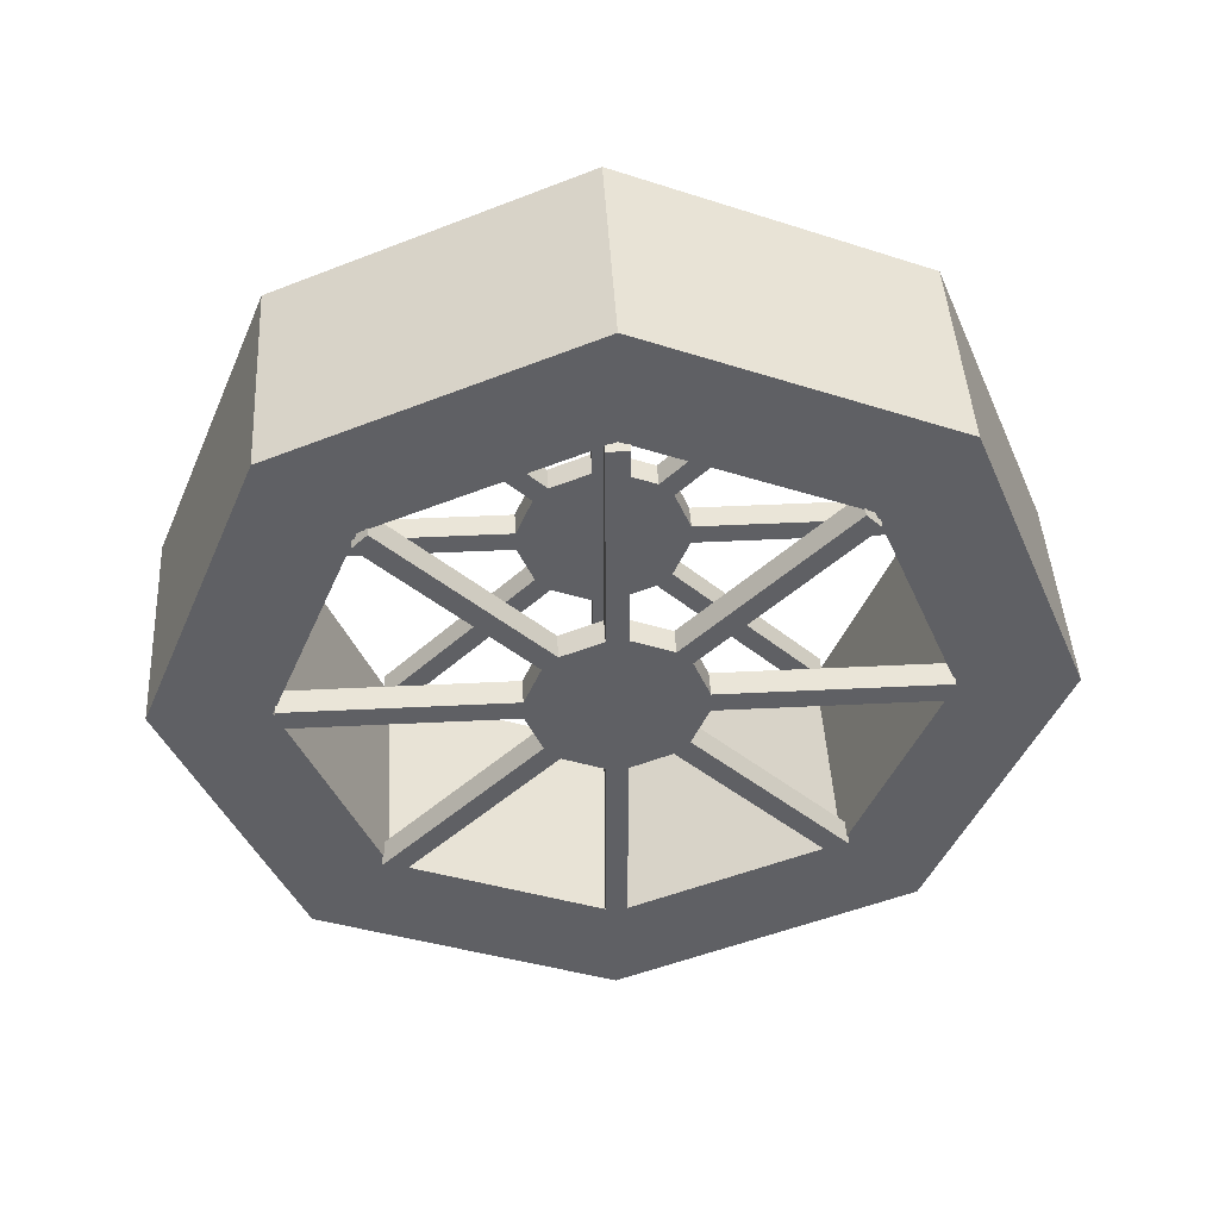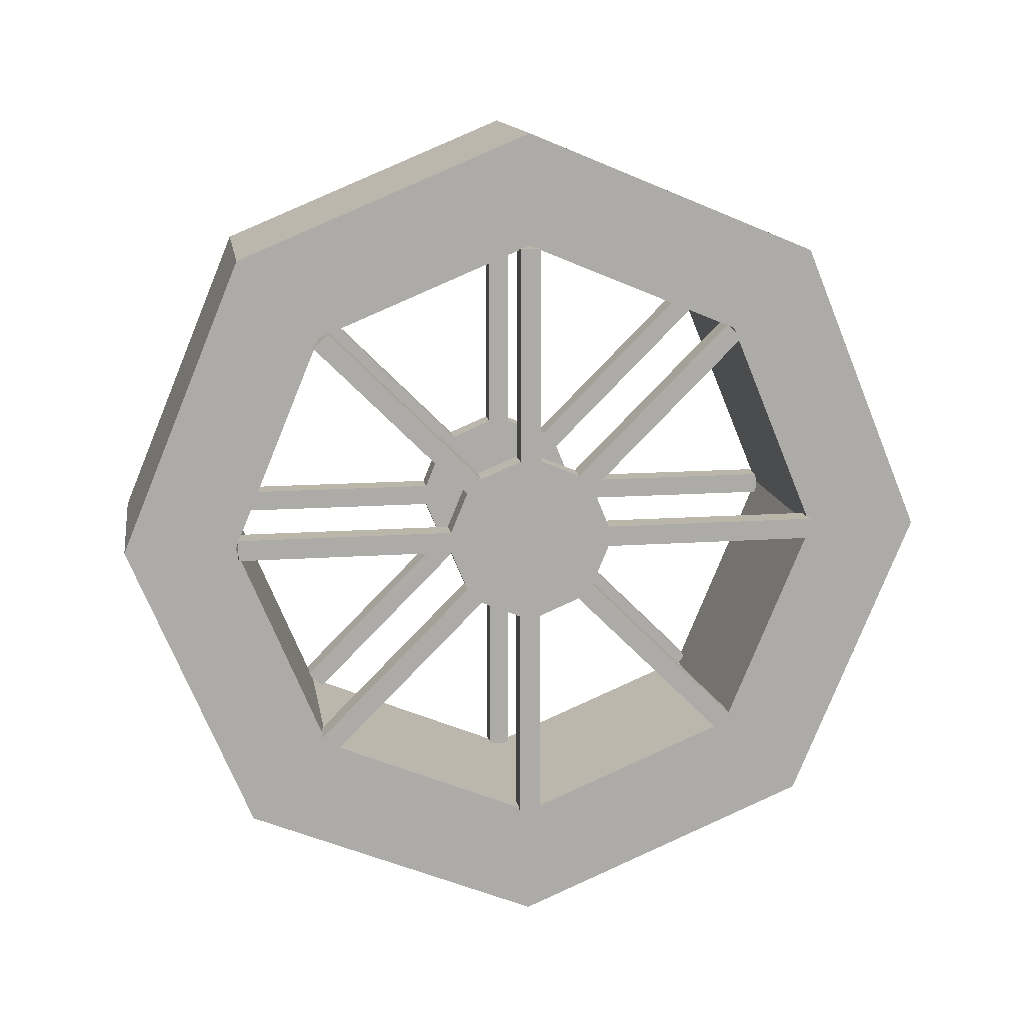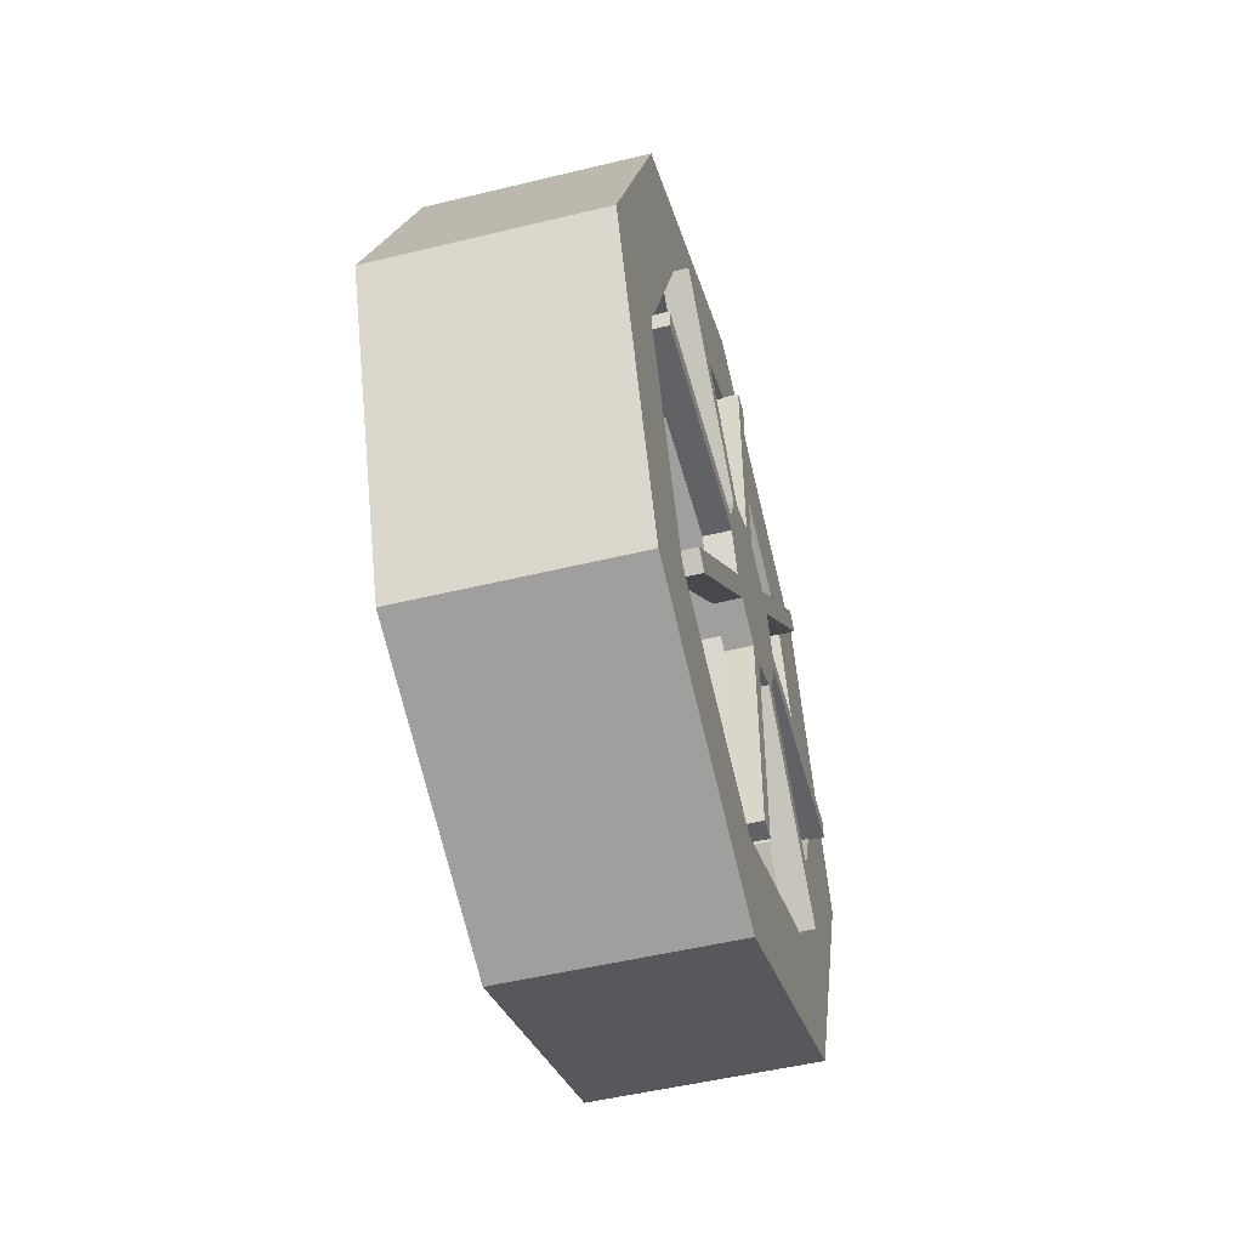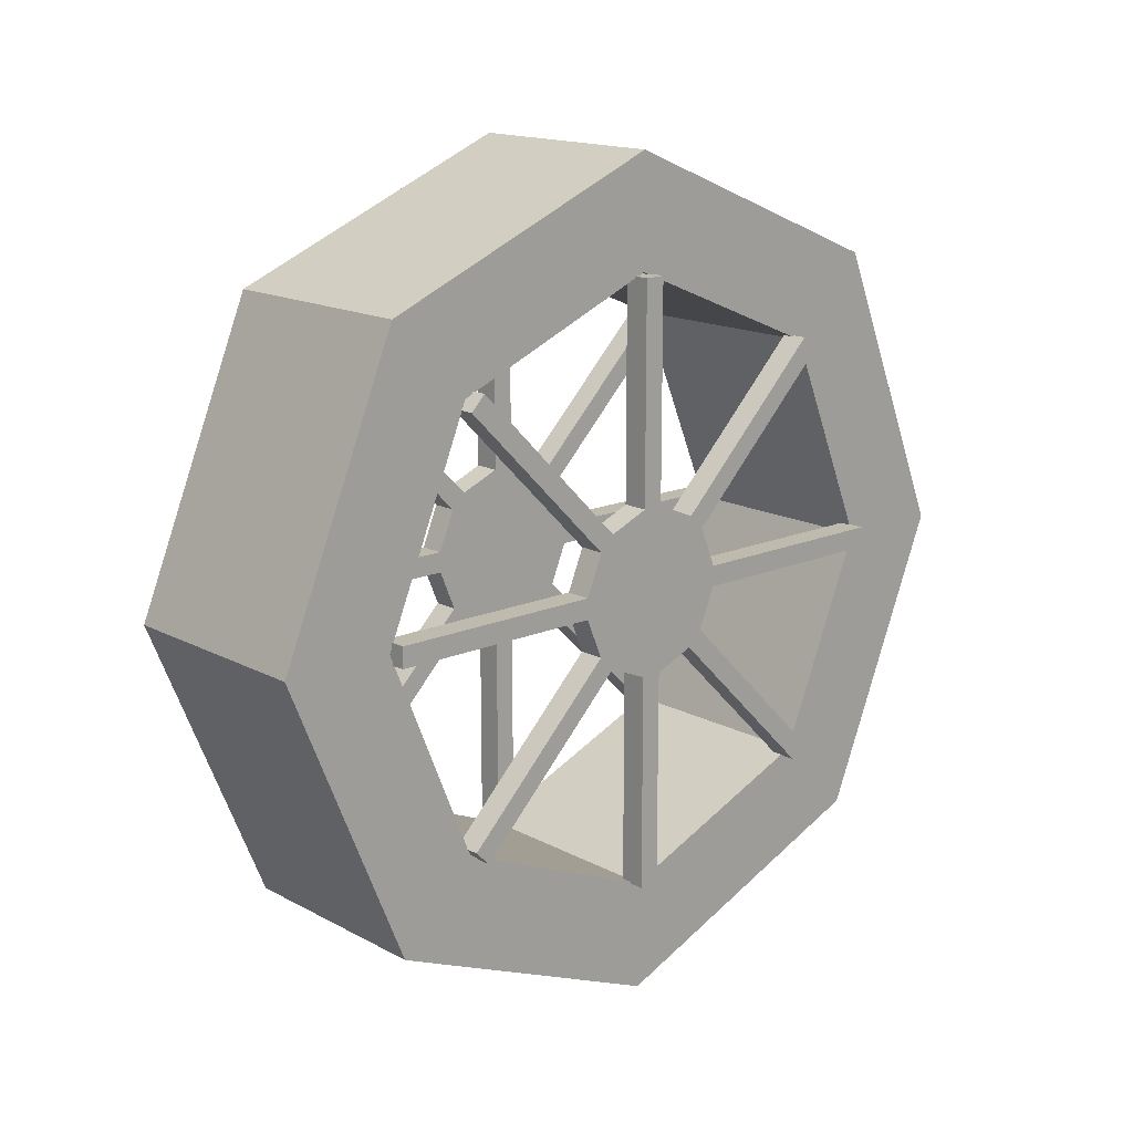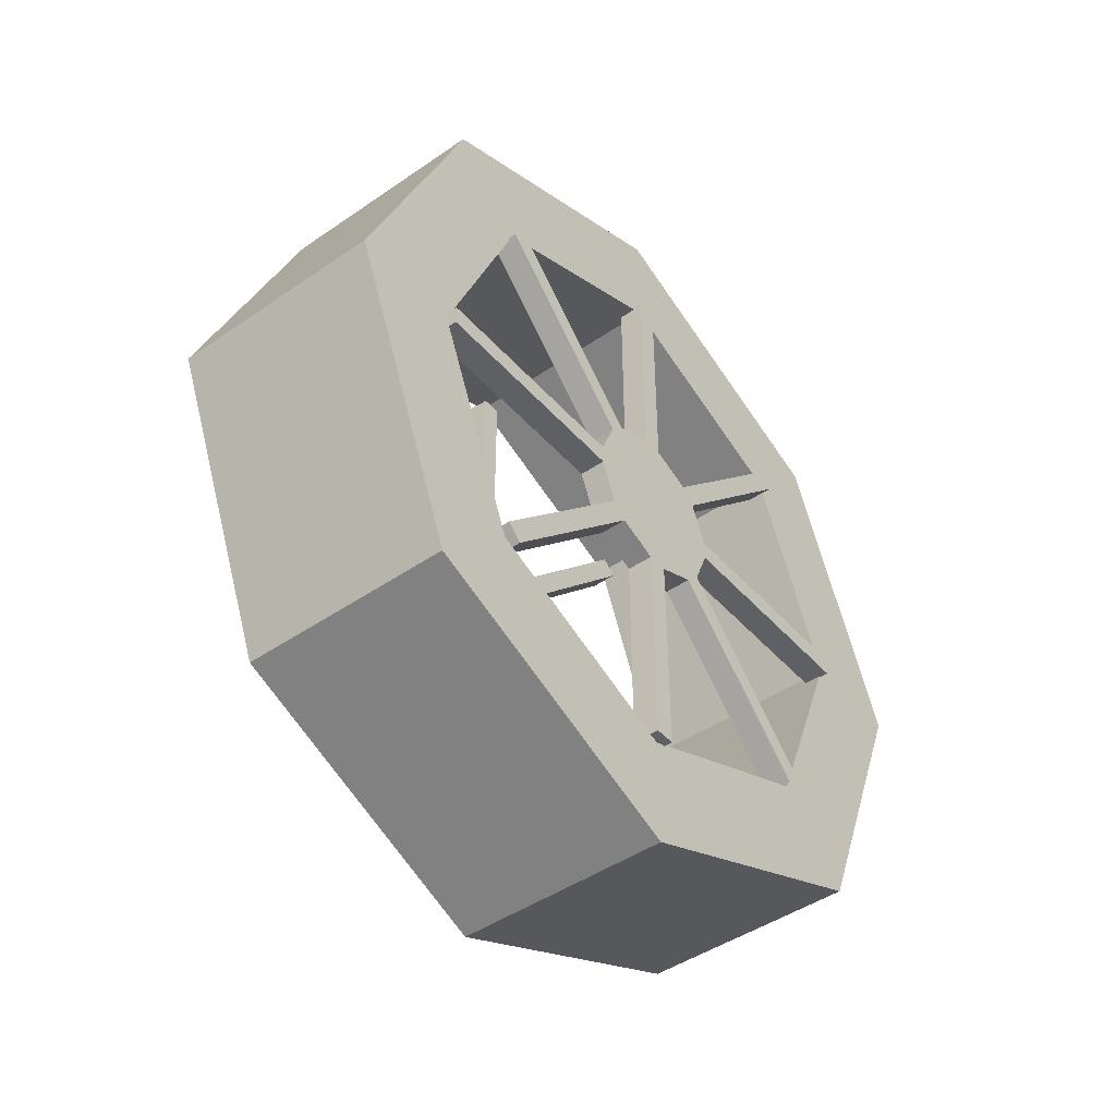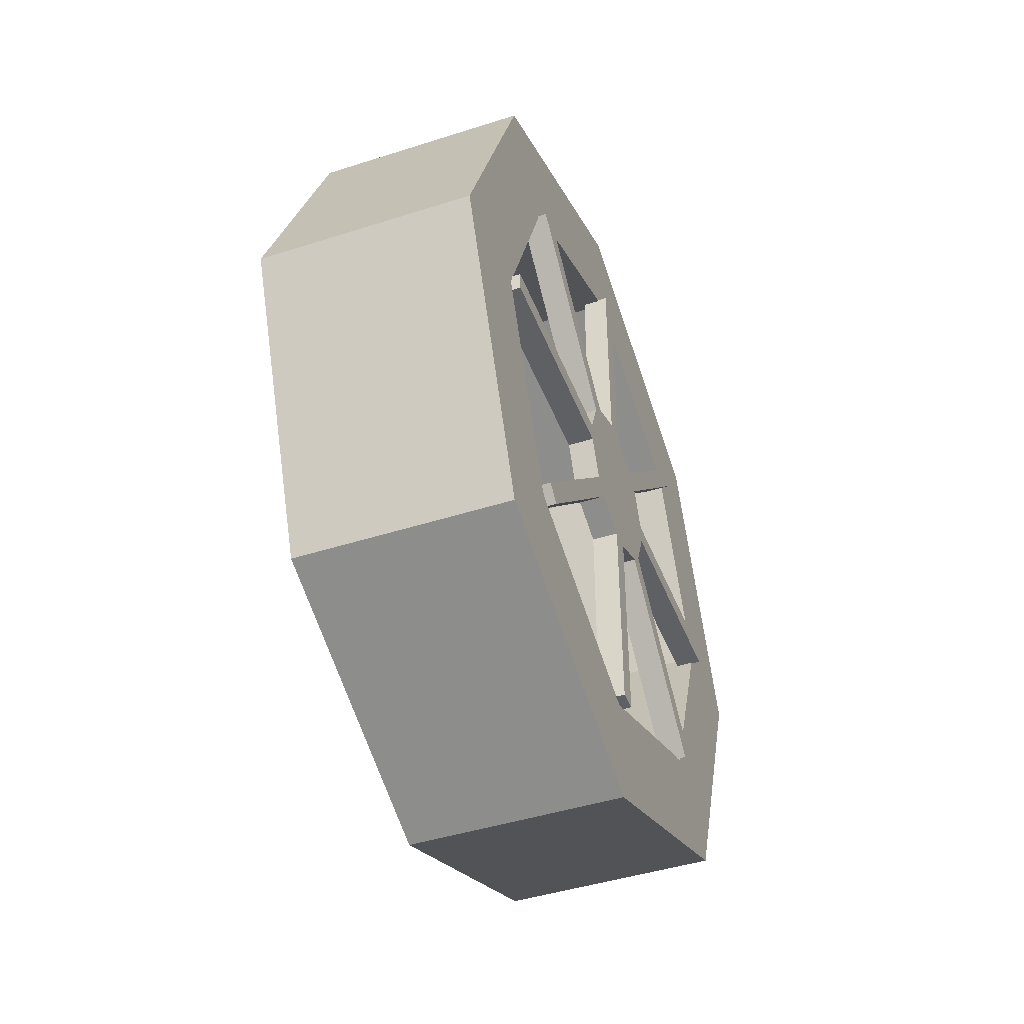
<metadata>
{"format":"obj","ext":"obj","renderer":"f3d","projection":"perspective","resolution":1024,"background":"white","views":[{"elev":45.2,"azim":86.7,"up":"+Z"},{"elev":13.8,"azim":80.9,"up":"+Y"},{"elev":-50.6,"azim":-165.1,"up":"+Y"},{"elev":15.8,"azim":-132.1,"up":"+Y"},{"elev":-45.3,"azim":38.5,"up":"+Y"},{"elev":-44.5,"azim":20.5,"up":"+Y"}]}
</metadata>
<code>
o Cylinder.005_Cylinder.008
v 0.1355 0.2355 0.2524
v 0.1055 0.2355 0.2524
v 0.1055 0.2524 0.2355
v 0.1355 0.2524 0.2355
v 0.1355 -0.01197 0.345
v 0.1055 -0.01197 0.345
v 0.1055 0.01197 0.345
v 0.1355 0.01197 0.345
v 0.1355 -0.2524 0.2355
v 0.1055 -0.2524 0.2355
v 0.1055 -0.2355 0.2524
v 0.1355 -0.2355 0.2524
v 0.1355 -0.345 -0.01197
v 0.1055 -0.345 -0.01197
v 0.1055 -0.345 0.01197
v 0.1355 -0.345 0.01197
v 0.1355 -0.2355 -0.2524
v 0.1055 -0.2355 -0.2524
v 0.1055 -0.2524 -0.2355
v 0.1355 -0.2524 -0.2355
v 0.1355 0.01197 -0.345
v 0.1055 0.01197 -0.345
v 0.1055 -0.01197 -0.345
v 0.1355 -0.01197 -0.345
v 0.1355 0.2524 -0.2355
v 0.1055 0.2524 -0.2355
v 0.1055 0.2355 -0.2524
v 0.1355 0.2355 -0.2524
v 0.1055 0.345 -0.01197
v 0.1355 0.345 -0.01197
v 0.1355 0.345 0.01197
v 0.1055 0.345 0.01197
v 0.1055 0.07567 0.05874
v 0.1055 -0.01197 0.09504
v 0.1055 0.01197 0.09504
v 0.1355 -0.07567 0.05874
v 0.1055 -0.05874 0.07567
v 0.1355 -0.05874 0.07567
v 0.1355 -0.09504 -0.01197
v 0.1055 -0.09504 0.01197
v 0.1355 0.05874 0.07567
v 0.1355 0.07567 0.05874
v 0.1055 0.05874 0.07567
v 0.1355 -0.01197 0.09504
v 0.1355 0.01197 0.09504
v 0.1055 -0.07567 0.05874
v 0.1355 -0.09504 0.01197
v 0.1055 -0.09504 -0.01197
v 0.1355 -0.05874 -0.07567
v 0.1055 -0.05874 -0.07567
v 0.1355 0.01197 -0.09504
v 0.1055 -0.01197 -0.09504
v 0.1055 0.01197 -0.09504
v 0.1355 0.07567 -0.05874
v 0.1355 0.05874 -0.07567
v 0.1055 0.05874 -0.07567
v 0.1355 0.09504 0.01197
v 0.1355 0.09504 -0.01197
v 0.1055 0.09504 0.01197
v 0.1055 0.09504 -0.01197
v 0.1055 0.07567 -0.05874
v 0.1355 -0.01197 -0.09504
v 0.1355 -0.07567 -0.05874
v 0.1055 -0.07567 -0.05874
v -0.1252 0.4761 0
v 0.1252 0.4761 -0
v -0.1252 0.3367 -0.3366
v 0.1252 0.3367 -0.3366
v -0.1252 -0 -0.476
v 0.1252 -0 -0.476
v -0.1252 -0.3367 -0.3366
v 0.1252 -0.3367 -0.3366
v -0.1252 -0.4761 0
v 0.1252 -0.4761 0
v -0.1252 -0.3367 0.3366
v 0.1252 -0.3367 0.3366
v -0.1252 0 0.476
v 0.1252 0 0.476
v -0.1252 0.3367 0.3366
v 0.1252 0.3367 0.3366
v -0.1252 0.3481 0
v 0.1252 0.3481 -0
v -0.1252 0.2461 -0.246
v 0.1252 0.2461 -0.246
v -0.1252 -0 -0.348
v 0.1252 -0 -0.348
v -0.1252 -0.2461 -0.246
v 0.1252 -0.2461 -0.246
v -0.1252 -0.3481 0
v 0.1252 -0.3481 0
v -0.1252 -0.2461 0.246
v 0.1252 -0.2461 0.246
v -0.1252 0 0.348
v 0.1252 0 0.348
v -0.1252 0.2461 0.246
v 0.1252 0.2461 0.246
v -0.1125 -0.05874 -0.07567
v -0.1425 -0.07567 -0.05874
v -0.1125 0.01197 -0.09504
v -0.1425 0.05874 -0.07567
v -0.1425 0.09504 -0.01197
v -0.1425 0.09504 0.01197
v -0.1125 0.09504 -0.01197
v -0.1125 0.09504 0.01197
v -0.1425 0.07567 -0.05874
v -0.1125 0.05874 -0.07567
v -0.1125 0.07567 -0.05874
v -0.1425 0.01197 -0.09504
v -0.1425 -0.01197 -0.09504
v -0.1125 -0.01197 -0.09504
v -0.1425 -0.05874 -0.07567
v -0.1125 -0.07567 -0.05874
v -0.1425 -0.09504 0.01197
v -0.1125 -0.09504 -0.01197
v -0.1125 -0.07567 0.05874
v -0.1425 -0.01197 0.09504
v -0.1125 0.01197 0.09504
v -0.1425 0.07567 0.05874
v -0.1125 -0.09504 0.01197
v -0.1425 -0.09504 -0.01197
v -0.1125 -0.05874 0.07567
v -0.1425 -0.05874 0.07567
v -0.1425 -0.07567 0.05874
v -0.1425 0.01197 0.09504
v -0.1125 -0.01197 0.09504
v -0.1125 0.07567 0.05874
v -0.1425 0.05874 0.07567
v -0.1125 0.05874 0.07567
v -0.1425 0.345 0.01197
v -0.1125 0.345 0.01197
v -0.1125 0.345 -0.01197
v -0.1425 0.345 -0.01197
v -0.1125 0.2355 -0.2524
v -0.1425 0.2355 -0.2524
v -0.1425 0.2524 -0.2355
v -0.1125 0.2524 -0.2355
v -0.1125 -0.01197 -0.345
v -0.1425 -0.01197 -0.345
v -0.1425 0.01197 -0.345
v -0.1125 0.01197 -0.345
v -0.1125 -0.2524 -0.2355
v -0.1425 -0.2524 -0.2355
v -0.1425 -0.2355 -0.2524
v -0.1125 -0.2355 -0.2524
v -0.1125 -0.345 0.01197
v -0.1425 -0.345 0.01197
v -0.1425 -0.345 -0.01197
v -0.1125 -0.345 -0.01197
v -0.1125 -0.2355 0.2524
v -0.1425 -0.2355 0.2524
v -0.1425 -0.2524 0.2355
v -0.1125 -0.2524 0.2355
v -0.1125 0.01197 0.345
v -0.1425 0.01197 0.345
v -0.1425 -0.01197 0.345
v -0.1125 -0.01197 0.345
v -0.1125 0.2524 0.2355
v -0.1425 0.2524 0.2355
v -0.1425 0.2355 0.2524
v -0.1125 0.2355 0.2524
f 159 158 118
f 158 157 126
f 153 156 125
f 156 155 116
f 155 154 124
f 154 153 117
f 149 152 115
f 152 151 123
f 145 148 114
f 148 147 120
f 147 146 113
f 146 145 119
f 112 141 144
f 144 143 111
f 111 143 142
f 142 141 112
f 137 140 99
f 140 139 108
f 108 139 138
f 138 137 110
f 133 136 107
f 107 136 135
f 102 108 111
f 130 129 102
f 131 130 104
f 132 131 103
f 100 134 133
f 135 134 100
f 103 107 105
f 106 126 117
f 106 99 108
f 117 128 127
f 121 125 116
f 119 115 123
f 112 114 120
f 110 97 111
f 126 104 102
f 4 1 41
f 1 2 43
f 2 3 33
f 3 4 42
f 8 5 44
f 5 6 34
f 7 8 45
f 9 10 46
f 10 11 37
f 16 13 39
f 13 14 48
f 14 15 40
f 15 16 47
f 63 20 17
f 17 18 50
f 50 18 19
f 24 21 51
f 21 22 53
f 53 22 23
f 23 24 62
f 28 25 54
f 25 26 61
f 34 53 48
f 31 32 59
f 30 31 57
f 29 30 58
f 27 28 55
f 26 27 56
f 60 58 54
f 55 42 38
f 45 41 43
f 38 44 34
f 47 36 46
f 63 39 48
f 62 49 50
f 42 57 59
f 126 157 160
f 160 159 127
f 158 159 160
f 154 155 156
f 151 150 122
f 150 149 121
f 150 151 152
f 146 147 148
f 142 143 144
f 137 138 139
f 129 130 131
f 129 132 101
f 134 135 136
f 80 96 82
f 79 65 81
f 78 94 96
f 77 79 95
f 78 76 92
f 77 93 91
f 76 74 90
f 75 91 89
f 72 88 90
f 71 73 89
f 70 86 88
f 69 71 87
f 70 68 84
f 69 85 83
f 68 66 82
f 67 83 81
f 82 96 95
f 95 96 94
f 94 92 91
f 92 90 89
f 90 88 87
f 88 86 85
f 86 84 83
f 84 82 81
f 80 66 65
f 78 80 79
f 76 78 77
f 74 76 75
f 72 74 73
f 70 72 71
f 68 70 69
f 66 68 67
f 3 2 1
f 6 7 35
f 8 7 6
f 38 12 9
f 11 12 38
f 11 10 9
f 15 14 13
f 19 20 63
f 19 18 17
f 23 22 21
f 31 30 29
f 32 29 60
f 27 26 25
f 55 51 53
f 127 159 118
f 118 158 126
f 117 153 125
f 125 156 116
f 116 155 124
f 124 154 117
f 121 149 115
f 115 152 123
f 119 145 114
f 114 148 120
f 120 147 113
f 113 146 119
f 97 112 144
f 97 144 111
f 98 111 142
f 98 142 112
f 110 137 99
f 99 140 108
f 109 108 138
f 109 138 110
f 106 133 107
f 105 107 135
f 127 118 102
f 116 124 127
f 123 122 116
f 120 113 123
f 111 98 120
f 108 109 111
f 102 100 108
f 102 101 105
f 116 127 102
f 102 123 116
f 102 111 120
f 102 105 100
f 120 123 102
f 104 130 102
f 103 131 104
f 101 132 103
f 106 100 133
f 105 135 100
f 101 103 105
f 110 99 106
f 106 97 110
f 119 114 112
f 121 115 119
f 117 125 121
f 126 128 117
f 103 104 126
f 126 107 103
f 112 97 106
f 121 119 112
f 106 117 121
f 106 107 126
f 121 112 106
f 100 106 108
f 124 117 127
f 122 121 116
f 113 119 123
f 98 112 120
f 109 110 111
f 118 126 102
f 42 4 41
f 41 1 43
f 43 2 33
f 33 3 42
f 45 8 44
f 44 5 34
f 35 7 45
f 36 9 46
f 46 10 37
f 47 16 39
f 39 13 48
f 48 14 40
f 40 15 47
f 49 63 17
f 49 17 50
f 64 50 19
f 62 24 51
f 51 21 53
f 52 53 23
f 52 23 62
f 55 28 54
f 54 25 61
f 43 33 59
f 34 35 43
f 46 37 34
f 48 40 46
f 50 64 48
f 48 52 50
f 59 56 53
f 59 60 61
f 34 43 59
f 48 46 34
f 53 52 48
f 59 61 56
f 53 34 59
f 57 31 59
f 58 30 57
f 60 29 58
f 56 27 55
f 61 26 56
f 61 60 54
f 63 51 55
f 63 49 62
f 47 39 63
f 38 36 47
f 45 44 38
f 42 41 45
f 58 57 42
f 42 54 58
f 63 62 51
f 38 47 63
f 42 45 38
f 55 54 42
f 38 63 55
f 35 45 43
f 37 38 34
f 40 47 46
f 64 63 48
f 52 62 50
f 33 42 59
f 128 126 160
f 128 160 127
f 157 158 160
f 153 154 156
f 123 151 122
f 122 150 121
f 149 150 152
f 145 146 148
f 141 142 144
f 140 137 139
f 132 129 131
f 102 129 101
f 133 134 136
f 66 80 82
f 95 79 81
f 80 78 96
f 93 77 95
f 94 78 92
f 75 77 91
f 92 76 90
f 73 75 89
f 74 72 90
f 87 71 89
f 72 70 88
f 85 69 87
f 86 70 84
f 67 69 83
f 84 68 82
f 65 67 81
f 81 82 95
f 93 95 94
f 93 94 91
f 91 92 89
f 89 90 87
f 87 88 85
f 85 86 83
f 83 84 81
f 79 80 65
f 77 78 79
f 75 76 77
f 73 74 75
f 71 72 73
f 69 70 71
f 67 68 69
f 65 66 67
f 4 3 1
f 34 6 35
f 5 8 6
f 36 38 9
f 37 11 38
f 12 11 9
f 16 15 13
f 64 19 63
f 20 19 17
f 24 23 21
f 32 31 29
f 59 32 60
f 28 27 25
f 56 55 53

</code>
